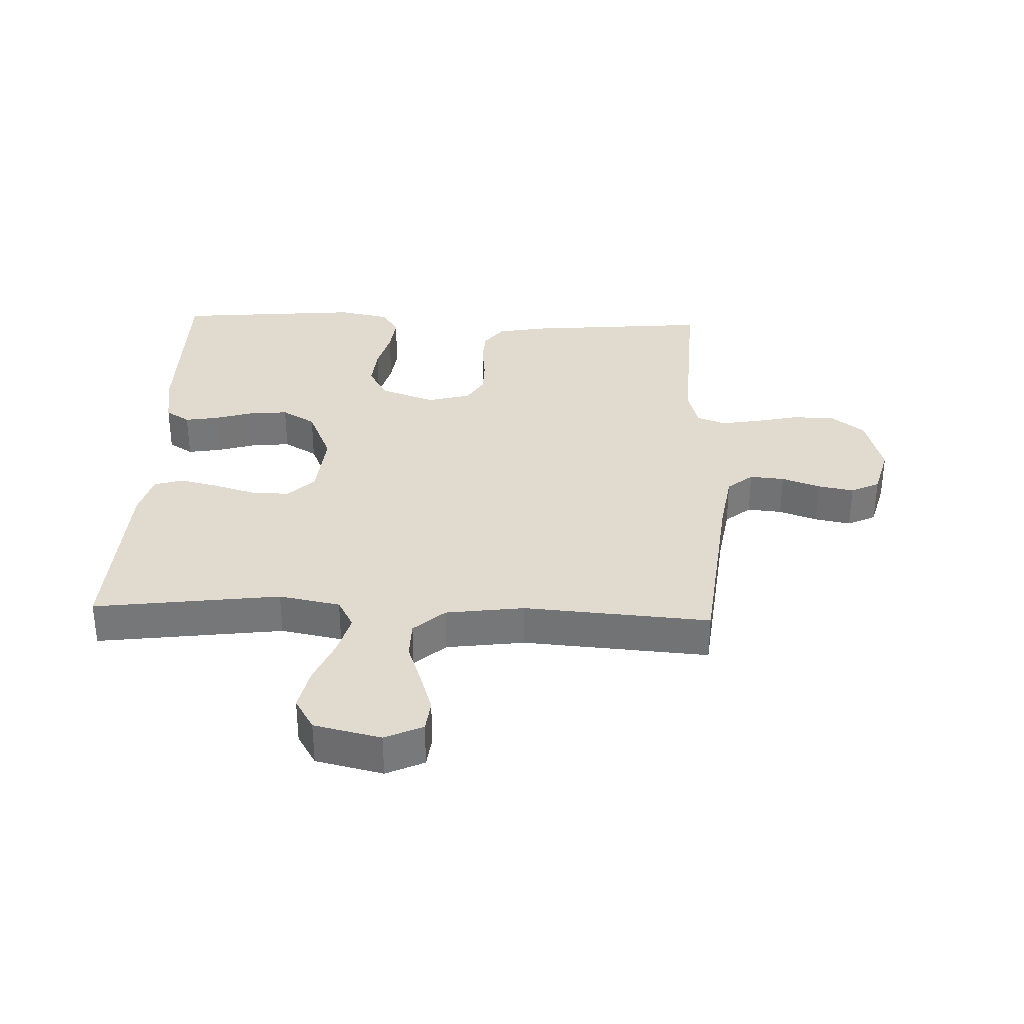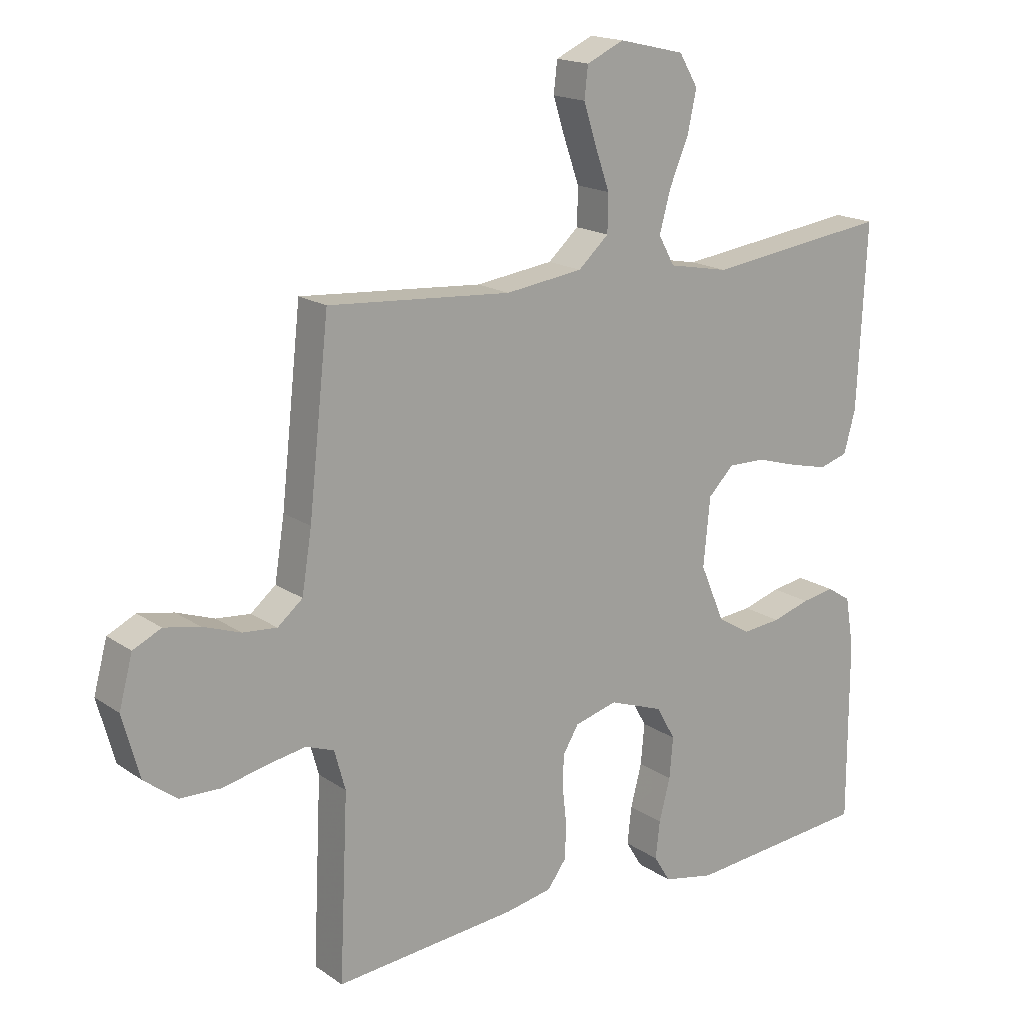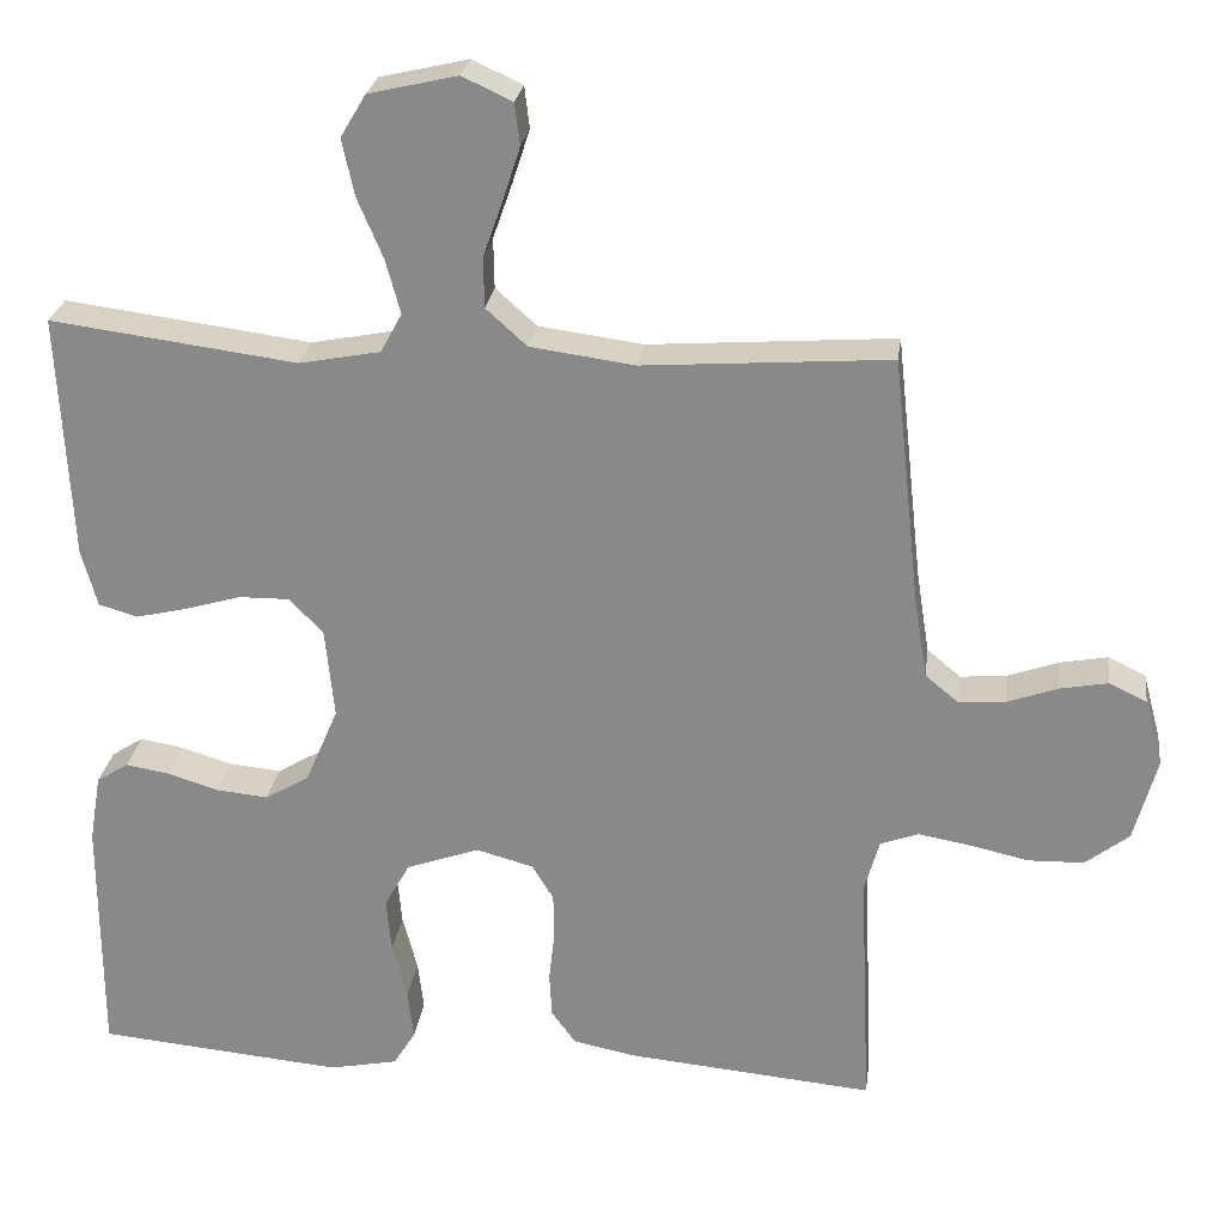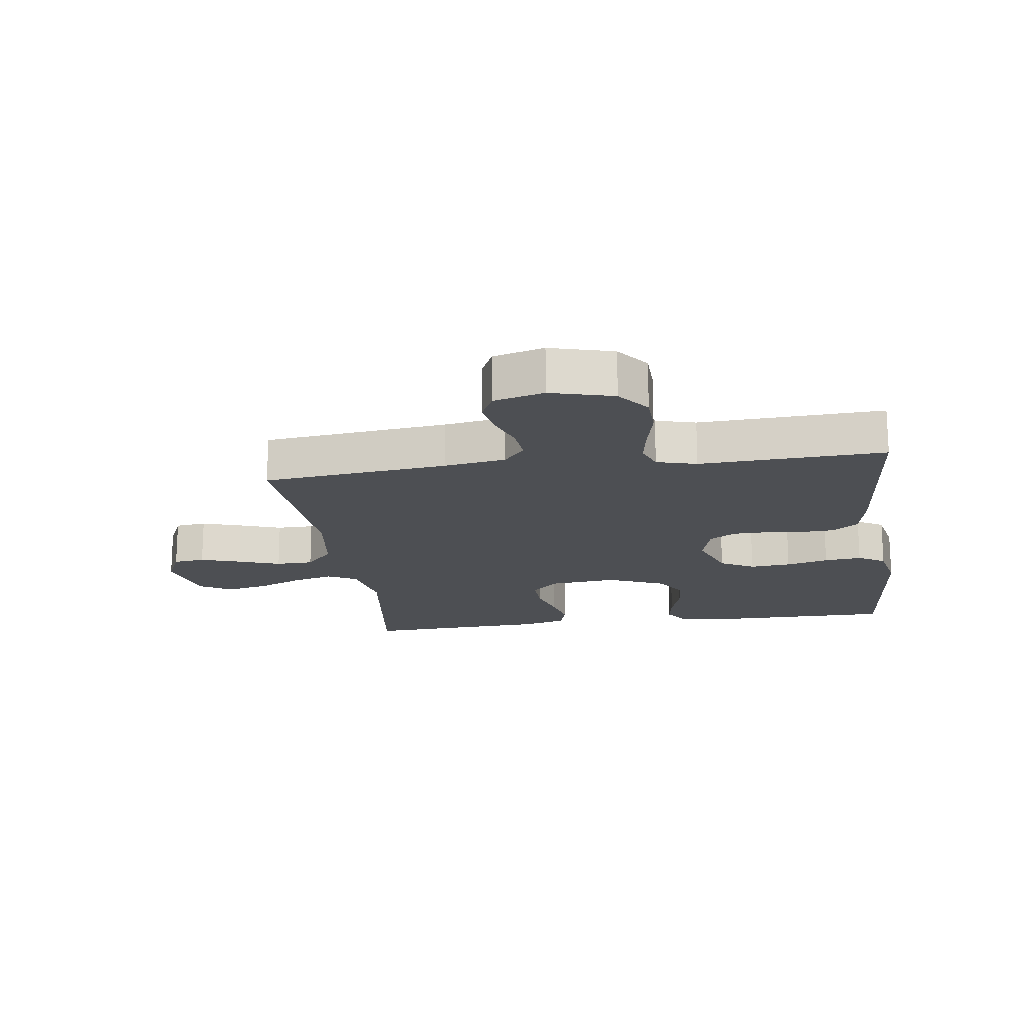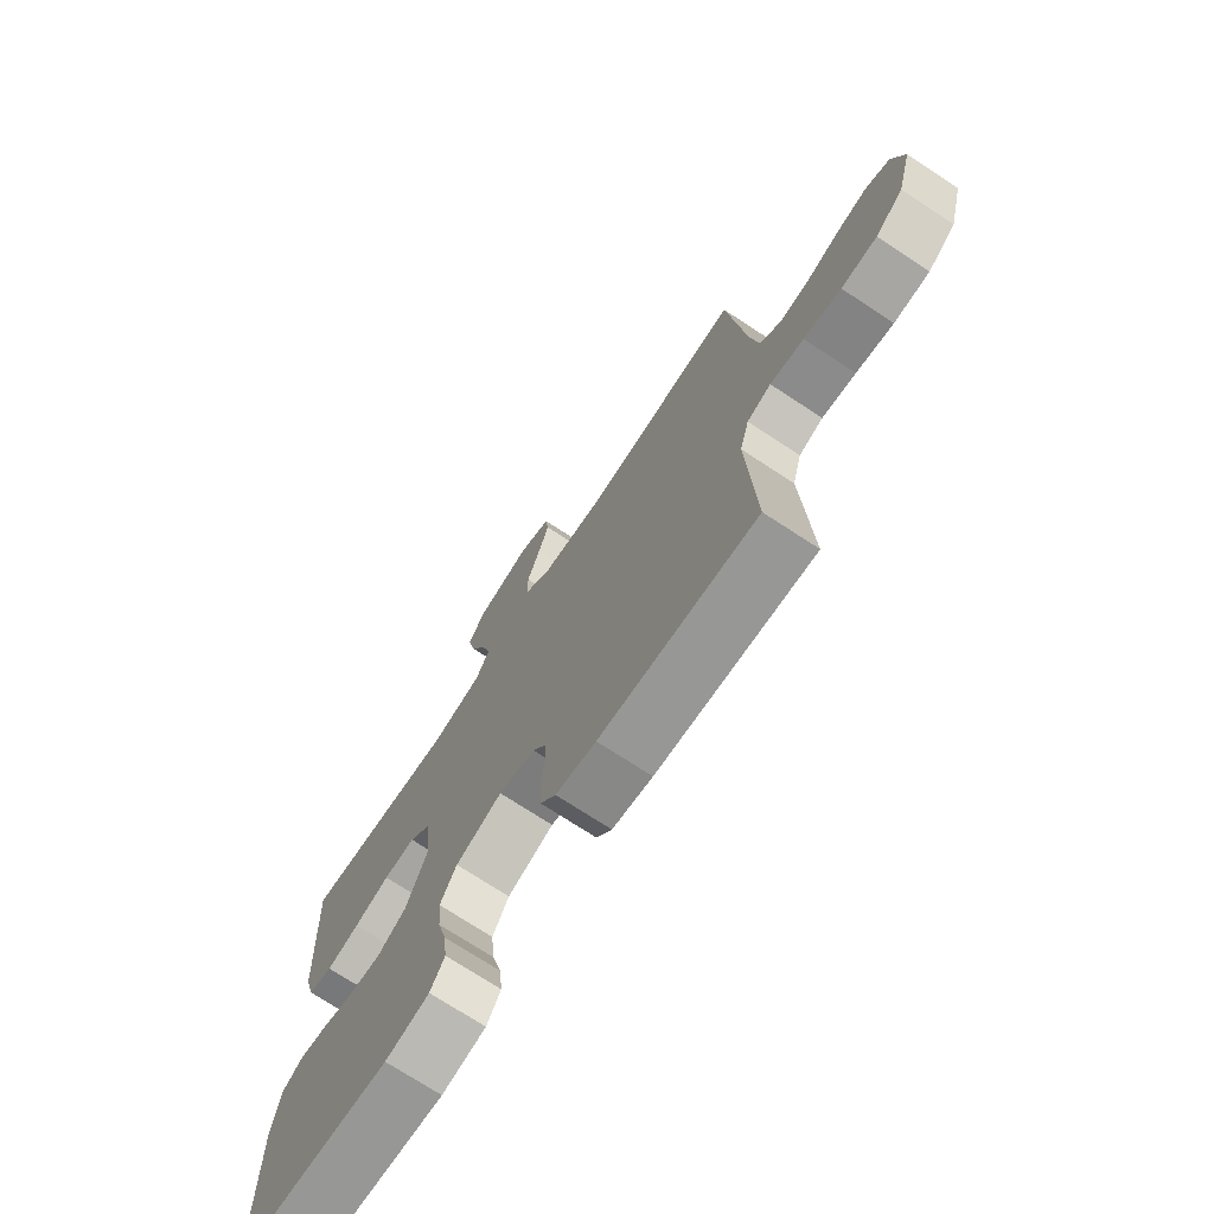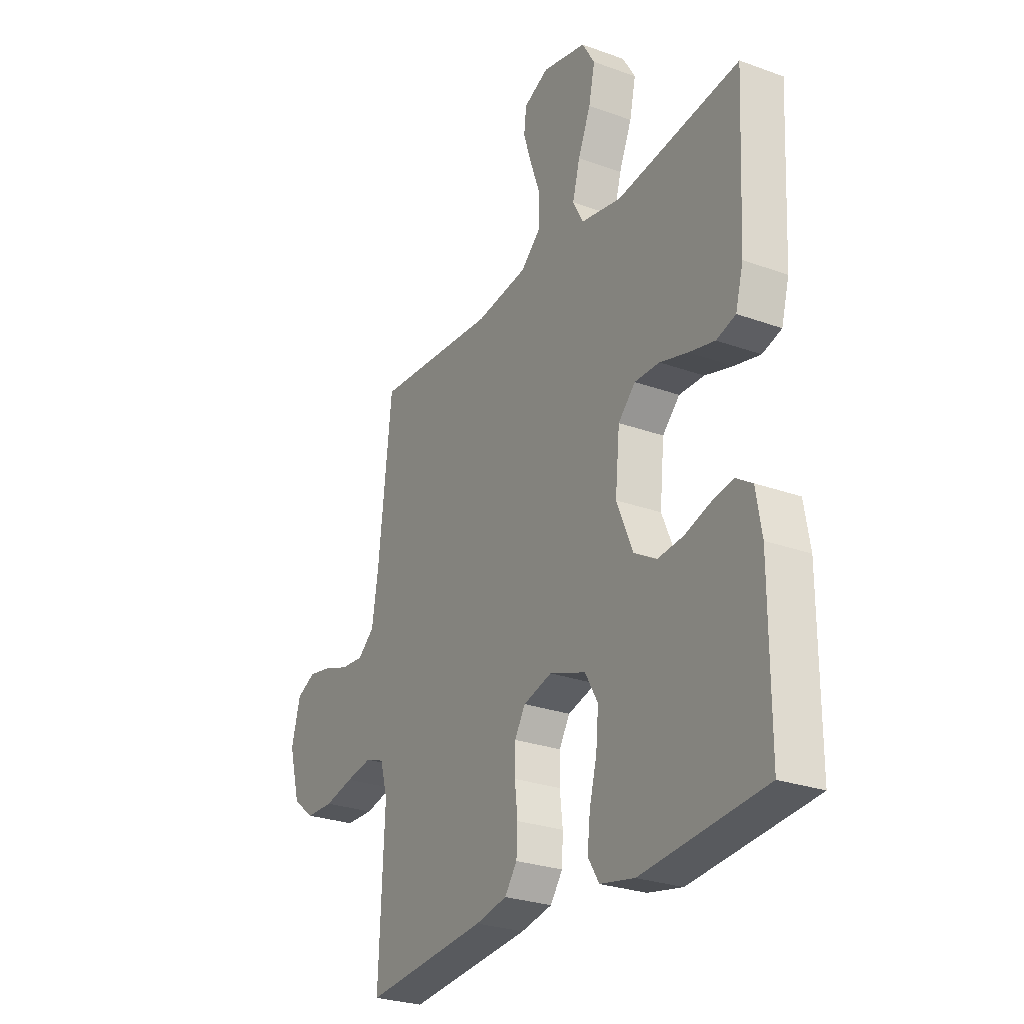
<metadata>
{"format":"obj","ext":"obj","renderer":"f3d","projection":"perspective","resolution":1024,"background":"white","views":[{"elev":33.4,"azim":2.2,"up":"+Y"},{"elev":17.2,"azim":143.2,"up":"+Z"},{"elev":25.6,"azim":7.5,"up":"+Z"},{"elev":-17.6,"azim":98.0,"up":"+Y"},{"elev":-72.8,"azim":56.7,"up":"+Z"},{"elev":-27.0,"azim":-119.4,"up":"+Z"}]}
</metadata>
<code>
v -0.5 0.07 0.5
v -0.2 0.07 0.461
v -0.101 0.07 0.48
v -0.075 0.07 0.528
v -0.093 0.07 0.594
v -0.124 0.07 0.667
v -0.139 0.07 0.736
v -0.108 0.07 0.788
v 0 0.07 0.813
v 0.061 0.07 0.785
v 0.067 0.07 0.734
v 0.046 0.07 0.669
v 0.022 0.07 0.601
v 0.023 0.07 0.54
v 0.073 0.07 0.495
v 0.2 0.07 0.478
v 0.5 0.07 0.5
v 0.533 0.07 0.2
v 0.549 0.07 0.1
v 0.59 0.07 0.066
v 0.646 0.07 0.071
v 0.708 0.07 0.093
v 0.766 0.07 0.104
v 0.812 0.07 0.082
v 0.834 0.07 0
v 0.806 0.07 -0.102
v 0.753 0.07 -0.143
v 0.685 0.07 -0.145
v 0.614 0.07 -0.129
v 0.55 0.07 -0.118
v 0.504 0.07 -0.135
v 0.486 0.07 -0.2
v 0.5 0.07 -0.5
v 0.2 0.07 -0.473
v 0.123 0.07 -0.458
v 0.093 0.07 -0.417
v 0.09 0.07 -0.362
v 0.097 0.07 -0.3
v 0.096 0.07 -0.244
v 0.07 0.07 -0.201
v 0 0.07 -0.182
v -0.089 0.07 -0.214
v -0.12 0.07 -0.269
v -0.114 0.07 -0.336
v -0.096 0.07 -0.405
v -0.089 0.07 -0.466
v -0.116 0.07 -0.51
v -0.2 0.07 -0.527
v -0.5 0.07 -0.5
v -0.5 0.07 -0.2
v -0.486 0.07 -0.117
v -0.447 0.07 -0.092
v -0.393 0.07 -0.101
v -0.331 0.07 -0.12
v -0.268 0.07 -0.126
v -0.214 0.07 -0.094
v -0.174 0.07 0
v -0.185 0.07 0.111
v -0.227 0.07 0.153
v -0.288 0.07 0.152
v -0.356 0.07 0.132
v -0.419 0.07 0.117
v -0.466 0.07 0.131
v -0.485 0.07 0.2
v -0.5 0 0.5
v -0.2 0 0.461
v -0.101 0 0.48
v -0.075 0 0.528
v -0.093 0 0.594
v -0.124 0 0.667
v -0.139 0 0.736
v -0.108 0 0.788
v 0 0 0.813
v 0.061 0 0.785
v 0.067 0 0.734
v 0.046 0 0.669
v 0.022 0 0.601
v 0.023 0 0.54
v 0.073 0 0.495
v 0.2 0 0.478
v 0.5 0 0.5
v 0.533 0 0.2
v 0.549 0 0.1
v 0.59 0 0.066
v 0.646 0 0.071
v 0.708 0 0.093
v 0.766 0 0.104
v 0.812 0 0.082
v 0.834 0 0
v 0.806 0 -0.102
v 0.753 0 -0.143
v 0.685 0 -0.145
v 0.614 0 -0.129
v 0.55 0 -0.118
v 0.504 0 -0.135
v 0.486 0 -0.2
v 0.5 0 -0.5
v 0.2 0 -0.473
v 0.123 0 -0.458
v 0.093 0 -0.417
v 0.09 0 -0.362
v 0.097 0 -0.3
v 0.096 0 -0.244
v 0.07 0 -0.201
v 0 0 -0.182
v -0.089 0 -0.214
v -0.12 0 -0.269
v -0.114 0 -0.336
v -0.096 0 -0.405
v -0.089 0 -0.466
v -0.116 0 -0.51
v -0.2 0 -0.527
v -0.5 0 -0.5
v -0.5 0 -0.2
v -0.486 0 -0.117
v -0.447 0 -0.092
v -0.393 0 -0.101
v -0.331 0 -0.12
v -0.268 0 -0.126
v -0.214 0 -0.094
v -0.174 0 0
v -0.185 0 0.111
v -0.227 0 0.153
v -0.288 0 0.152
v -0.356 0 0.132
v -0.419 0 0.117
v -0.466 0 0.131
v -0.485 0 0.2
f 64 1 2
f 63 64 2
f 62 63 2
f 61 62 2
f 60 61 2
f 59 60 2 3
f 58 59 3 4
f 57 58 4
f 52 53 54
f 51 52 54
f 50 51 54
f 49 50 54
f 48 49 54
f 47 48 54
f 46 47 54
f 45 46 54
f 44 45 54
f 43 44 54 55
f 42 43 55 56
f 36 37 38
f 35 36 38
f 34 35 38
f 33 34 38
f 32 33 38
f 31 32 38 39
f 30 31 39 40
f 27 28 29
f 26 27 29
f 25 26 29
f 24 25 29
f 23 24 29
f 22 23 29
f 21 22 29
f 20 21 29 30
f 30 40 41
f 20 30 41
f 19 20 41
f 16 17 18
f 42 56 57
f 41 42 57
f 19 41 57
f 18 19 57
f 16 18 57
f 15 16 57
f 11 12 13
f 10 11 13
f 9 10 13
f 8 9 13
f 7 8 13
f 6 7 13
f 5 6 13
f 14 15 57 4
f 4 5 13 14
f 66 65 128
f 66 128 127
f 66 127 126
f 66 126 125
f 66 125 124
f 67 66 124 123
f 68 67 123 122
f 68 122 121
f 118 117 116
f 118 116 115
f 118 115 114
f 118 114 113
f 118 113 112
f 118 112 111
f 118 111 110
f 118 110 109
f 118 109 108
f 119 118 108 107
f 120 119 107 106
f 102 101 100
f 102 100 99
f 102 99 98
f 102 98 97
f 102 97 96
f 103 102 96 95
f 104 103 95 94
f 93 92 91
f 93 91 90
f 93 90 89
f 93 89 88
f 93 88 87
f 93 87 86
f 93 86 85
f 94 93 85 84
f 105 104 94
f 105 94 84
f 105 84 83
f 82 81 80
f 121 120 106
f 121 106 105
f 121 105 83
f 121 83 82
f 121 82 80
f 121 80 79
f 77 76 75
f 77 75 74
f 77 74 73
f 77 73 72
f 77 72 71
f 77 71 70
f 77 70 69
f 68 121 79 78
f 78 77 69 68
f 1 65 66 2
f 2 66 67 3
f 3 67 68 4
f 4 68 69 5
f 5 69 70 6
f 6 70 71 7
f 7 71 72 8
f 8 72 73 9
f 9 73 74 10
f 10 74 75 11
f 11 75 76 12
f 12 76 77 13
f 13 77 78 14
f 14 78 79 15
f 15 79 80 16
f 16 80 81 17
f 17 81 82 18
f 18 82 83 19
f 19 83 84 20
f 20 84 85 21
f 21 85 86 22
f 22 86 87 23
f 23 87 88 24
f 24 88 89 25
f 25 89 90 26
f 26 90 91 27
f 27 91 92 28
f 28 92 93 29
f 29 93 94 30
f 30 94 95 31
f 31 95 96 32
f 32 96 97 33
f 33 97 98 34
f 34 98 99 35
f 35 99 100 36
f 36 100 101 37
f 37 101 102 38
f 38 102 103 39
f 39 103 104 40
f 40 104 105 41
f 41 105 106 42
f 42 106 107 43
f 43 107 108 44
f 44 108 109 45
f 45 109 110 46
f 46 110 111 47
f 47 111 112 48
f 48 112 113 49
f 49 113 114 50
f 50 114 115 51
f 51 115 116 52
f 52 116 117 53
f 53 117 118 54
f 54 118 119 55
f 55 119 120 56
f 56 120 121 57
f 57 121 122 58
f 58 122 123 59
f 59 123 124 60
f 60 124 125 61
f 61 125 126 62
f 62 126 127 63
f 63 127 128 64
f 64 128 65 1

</code>
